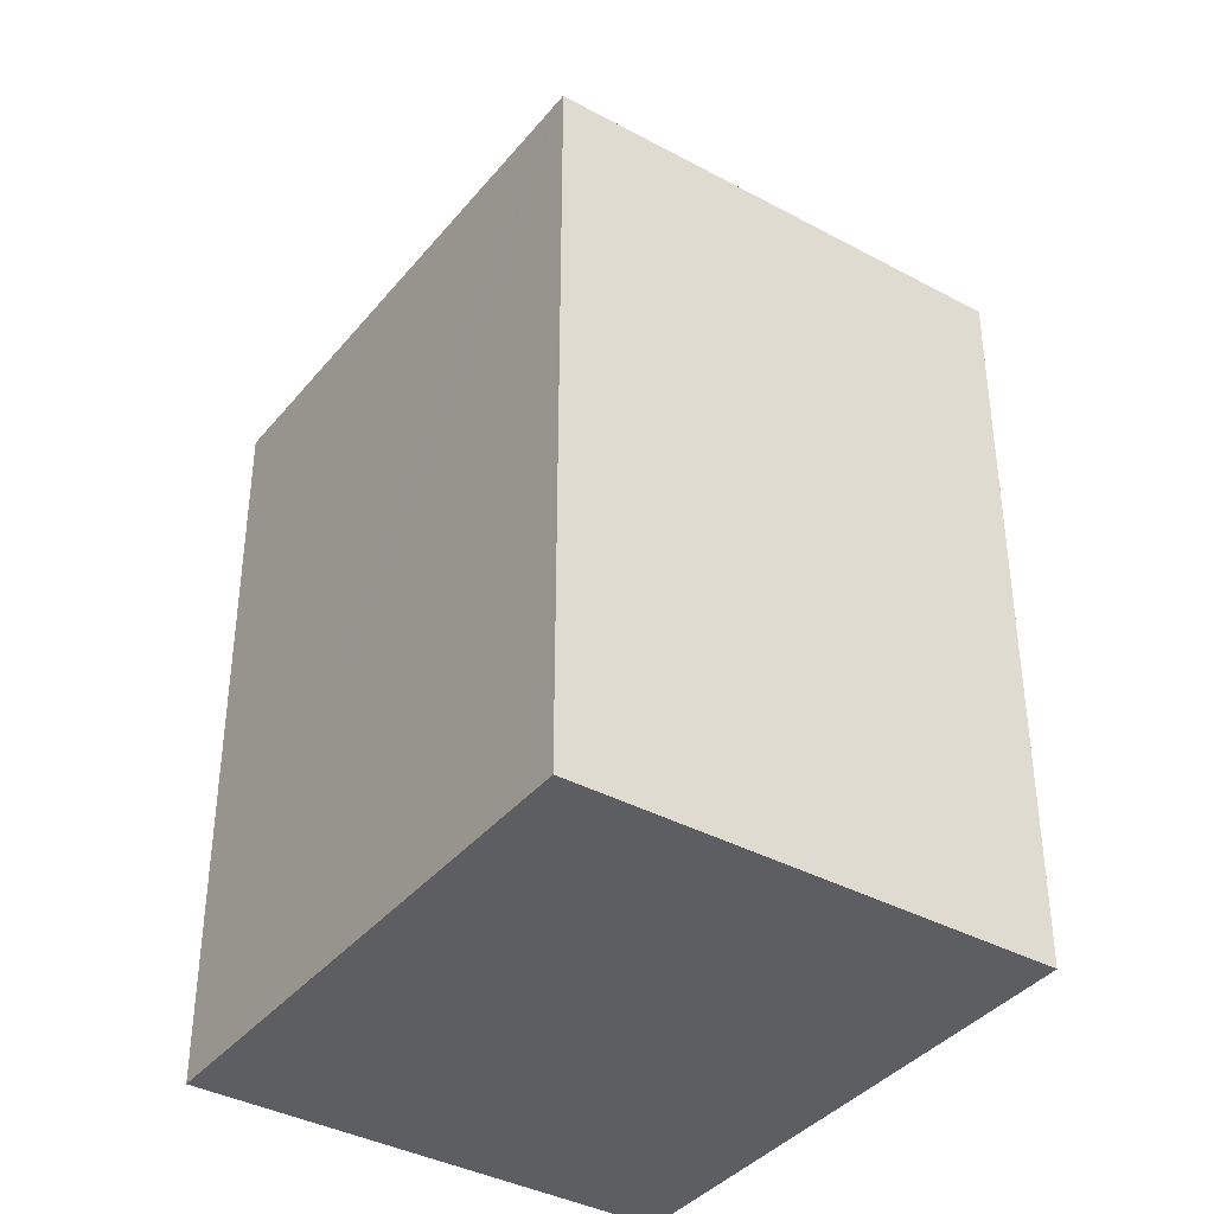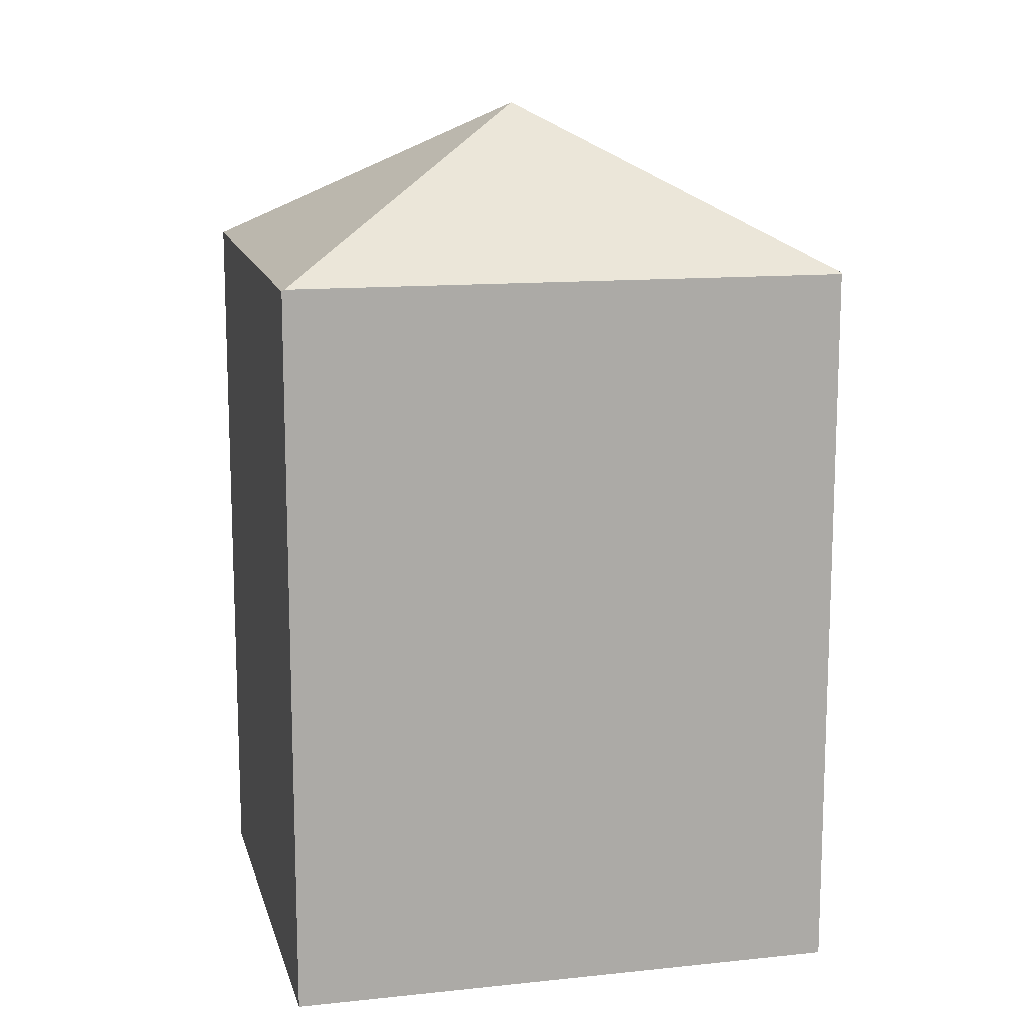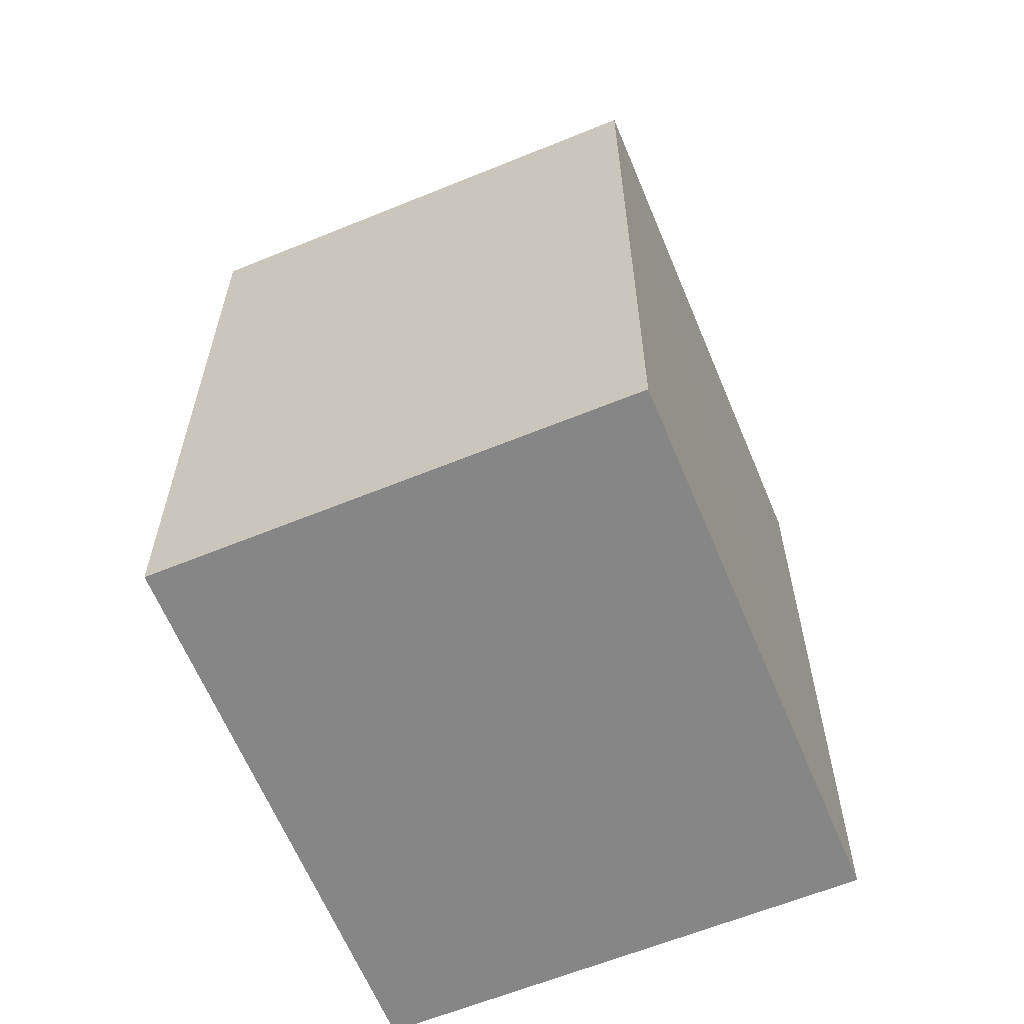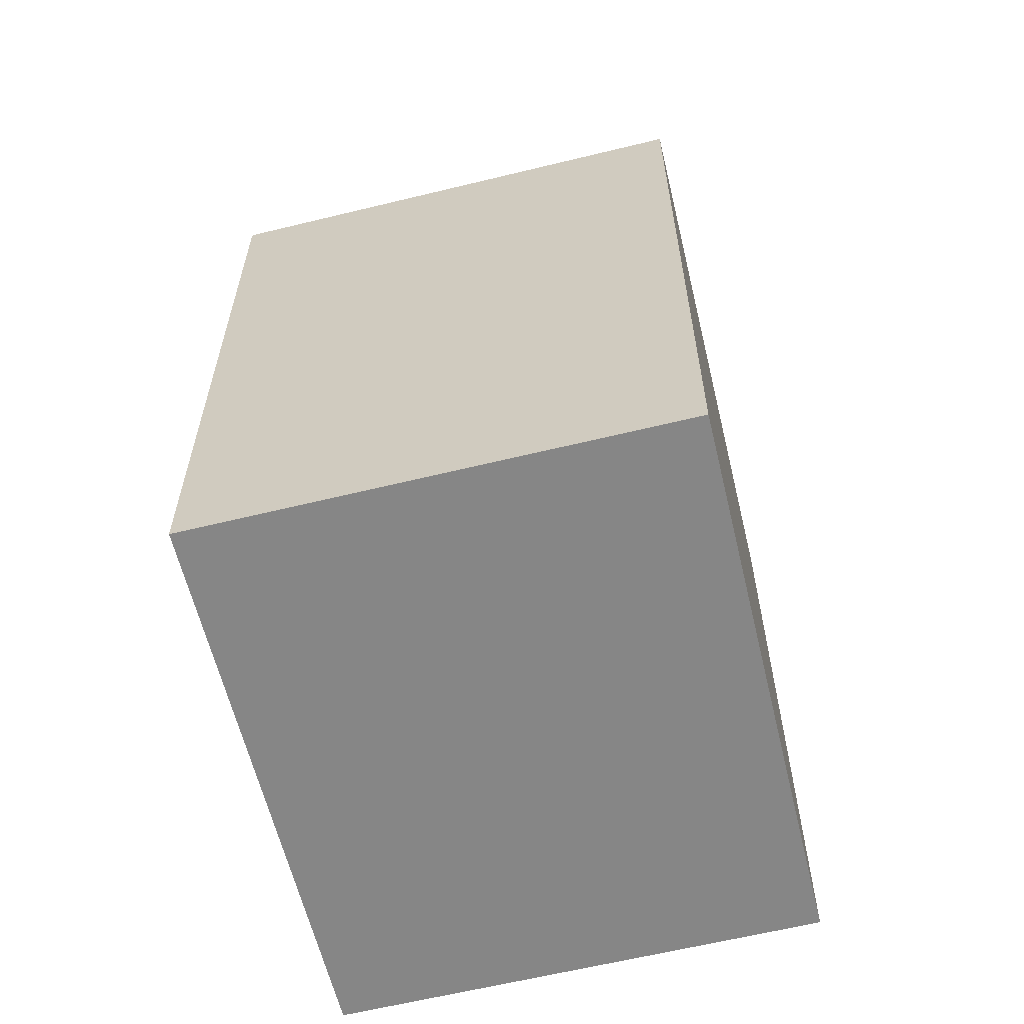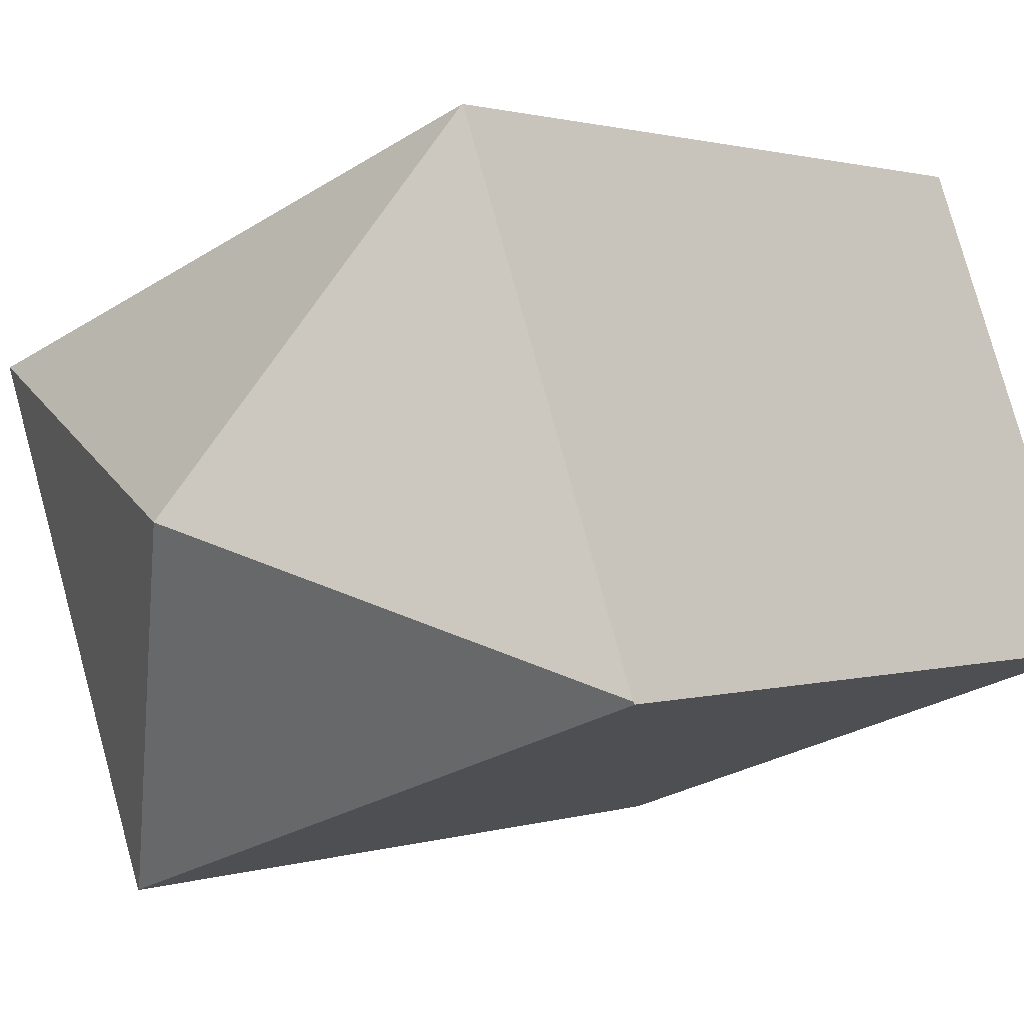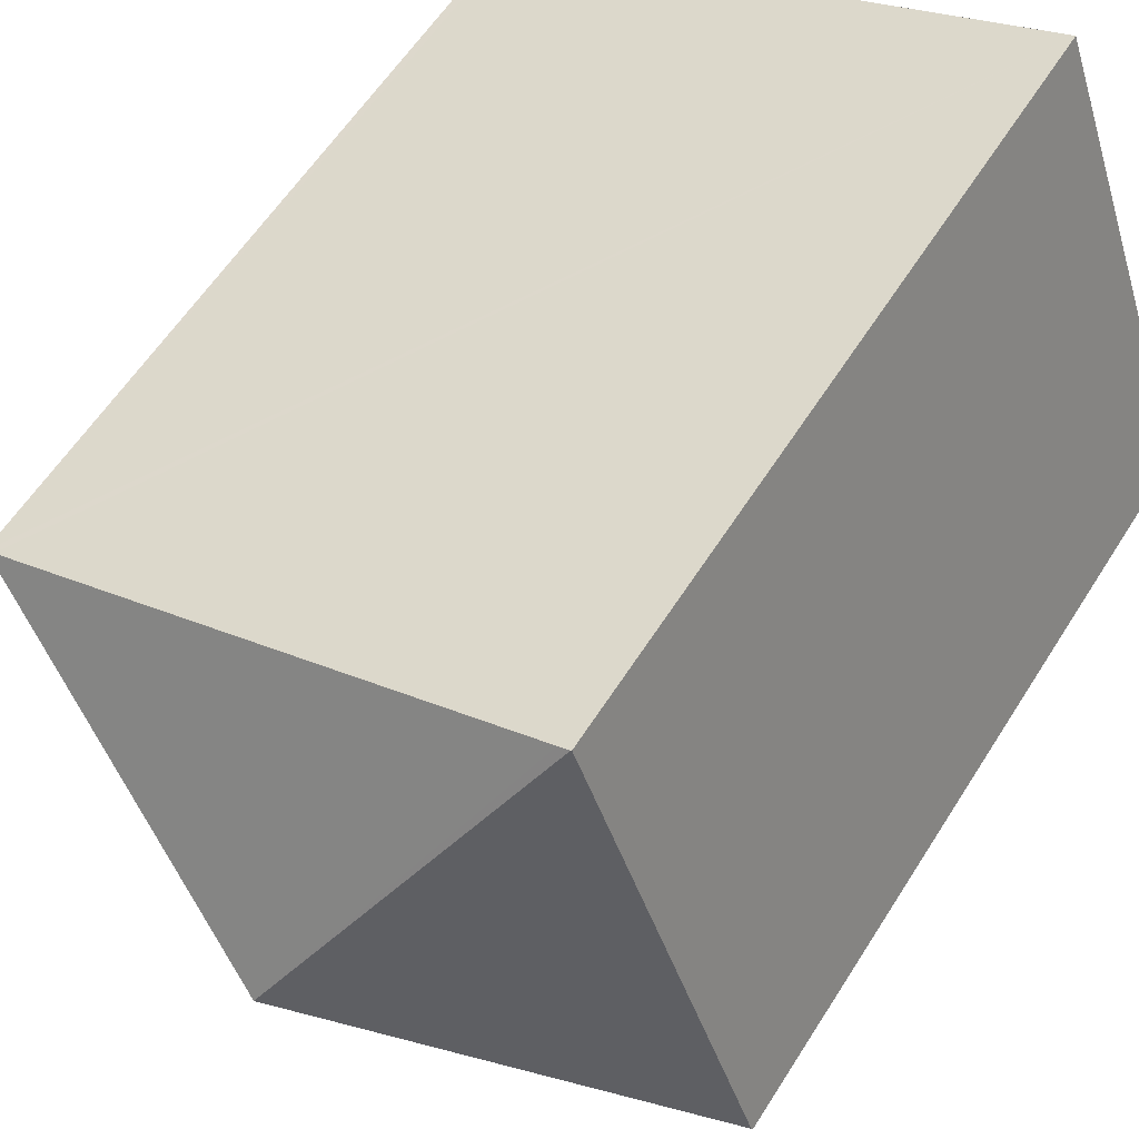
<metadata>
{"format":"obj","ext":"obj","renderer":"f3d","projection":"perspective","resolution":1024,"background":"white","views":[{"elev":-38.4,"azim":75.5,"up":"+Y"},{"elev":13.8,"azim":-173.7,"up":"+Y"},{"elev":-62.2,"azim":132.3,"up":"+Y"},{"elev":-62.1,"azim":-56.3,"up":"+Y"},{"elev":1.2,"azim":-141.4,"up":"+Z"},{"elev":58.4,"azim":-148.1,"up":"+Z"}]}
</metadata>
<code>
v  9.541 13.32 -3.428
v  12.54 13.29 4.78
v  9.588 13.29 -3.445
v  6.282 16.14 2.418
v  12.53 13.3 4.786
v  0.015 13.29 0.041
v  0 13.26 8.121e-16
v  2.986 13.29 8.308
v  3.002 13.3 8.302
v  3.192 13.3 8.233
v  12.38 13.3 4.839
v  0 0 0
v  2.986 -5.087e-16 8.308
v  0.015 -2.511e-18 0.041
v  3.002 -5.084e-16 8.302
v  12.38 -2.963e-16 4.839
v  12.53 -2.931e-16 4.786
v  3.192 -5.041e-16 8.233
v  12.54 -2.927e-16 4.78
v  9.588 2.109e-16 -3.445
v  9.541 2.099e-16 -3.428
g defaultobject
f 1 2 3
f 2 1 4
f 2 4 5
f 6 1 7
f 1 6 4
f 4 6 8
f 4 8 9
f 10 4 9
f 4 10 11
f 4 11 5
f 7 8 6
f 8 7 12
f 8 12 13
f 13 12 14
f 8 10 9
f 10 8 11
f 11 8 13
f 11 13 5
f 5 13 15
f 5 15 16
f 5 16 17
f 16 15 18
f 17 2 5
f 2 17 19
f 19 3 2
f 3 19 20
f 3 7 1
f 7 3 12
f 12 3 21
f 21 3 20
f 19 21 20
f 21 19 12
f 12 19 17
f 12 17 16
f 12 16 18
f 12 18 14
f 14 18 15
f 14 15 13

</code>
